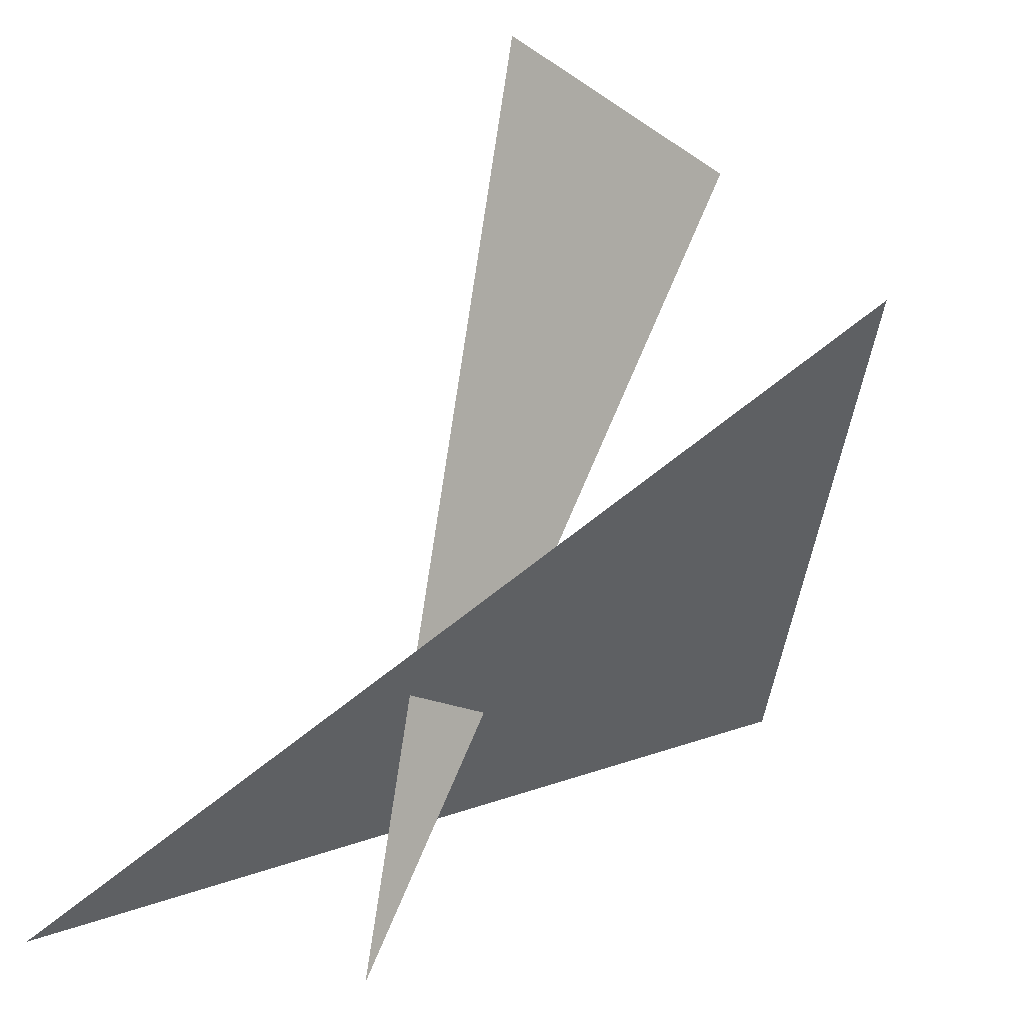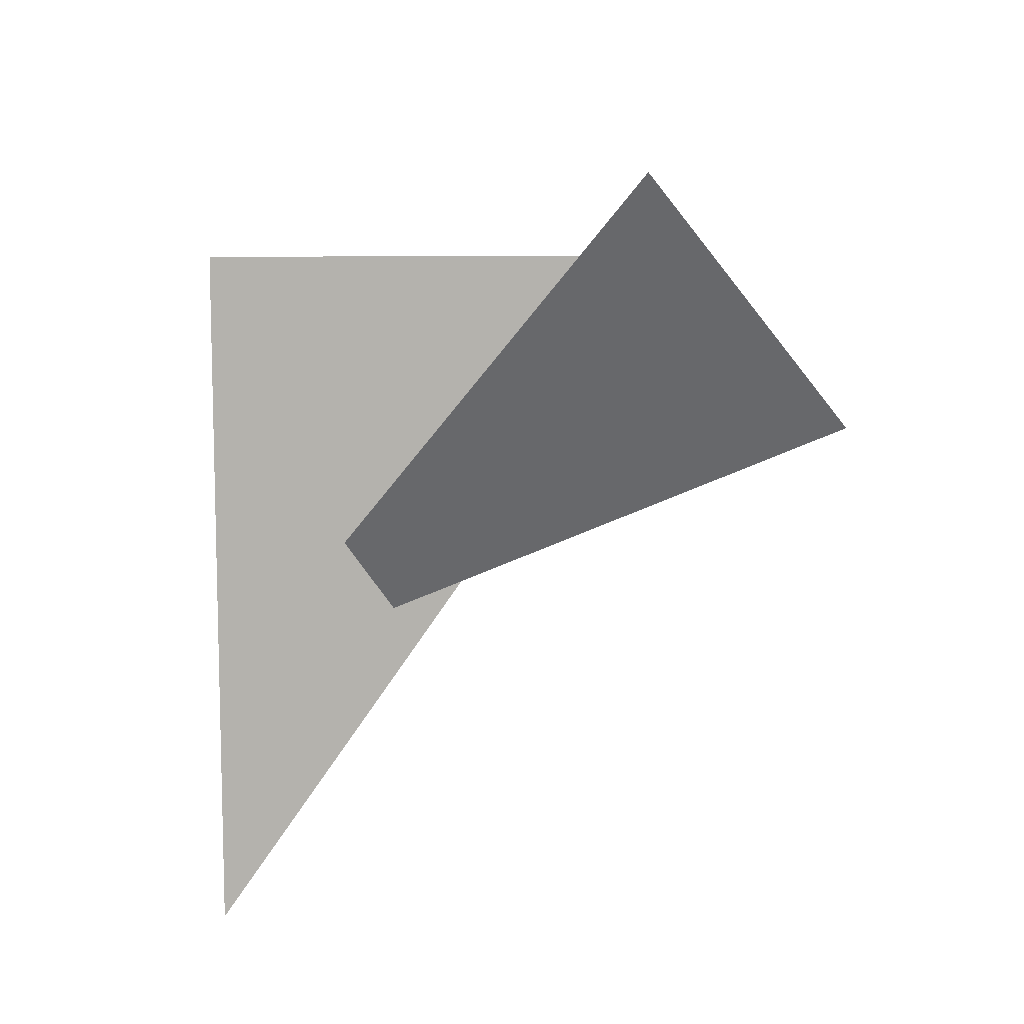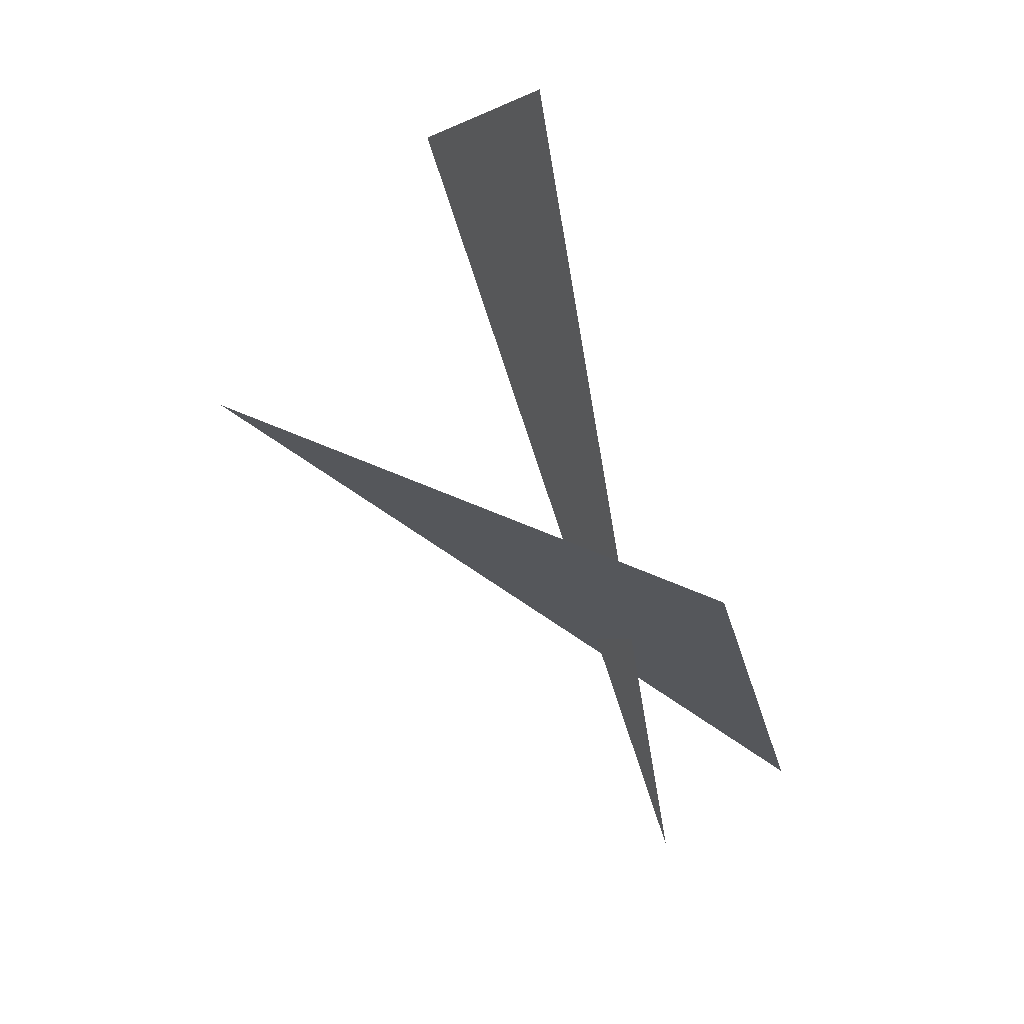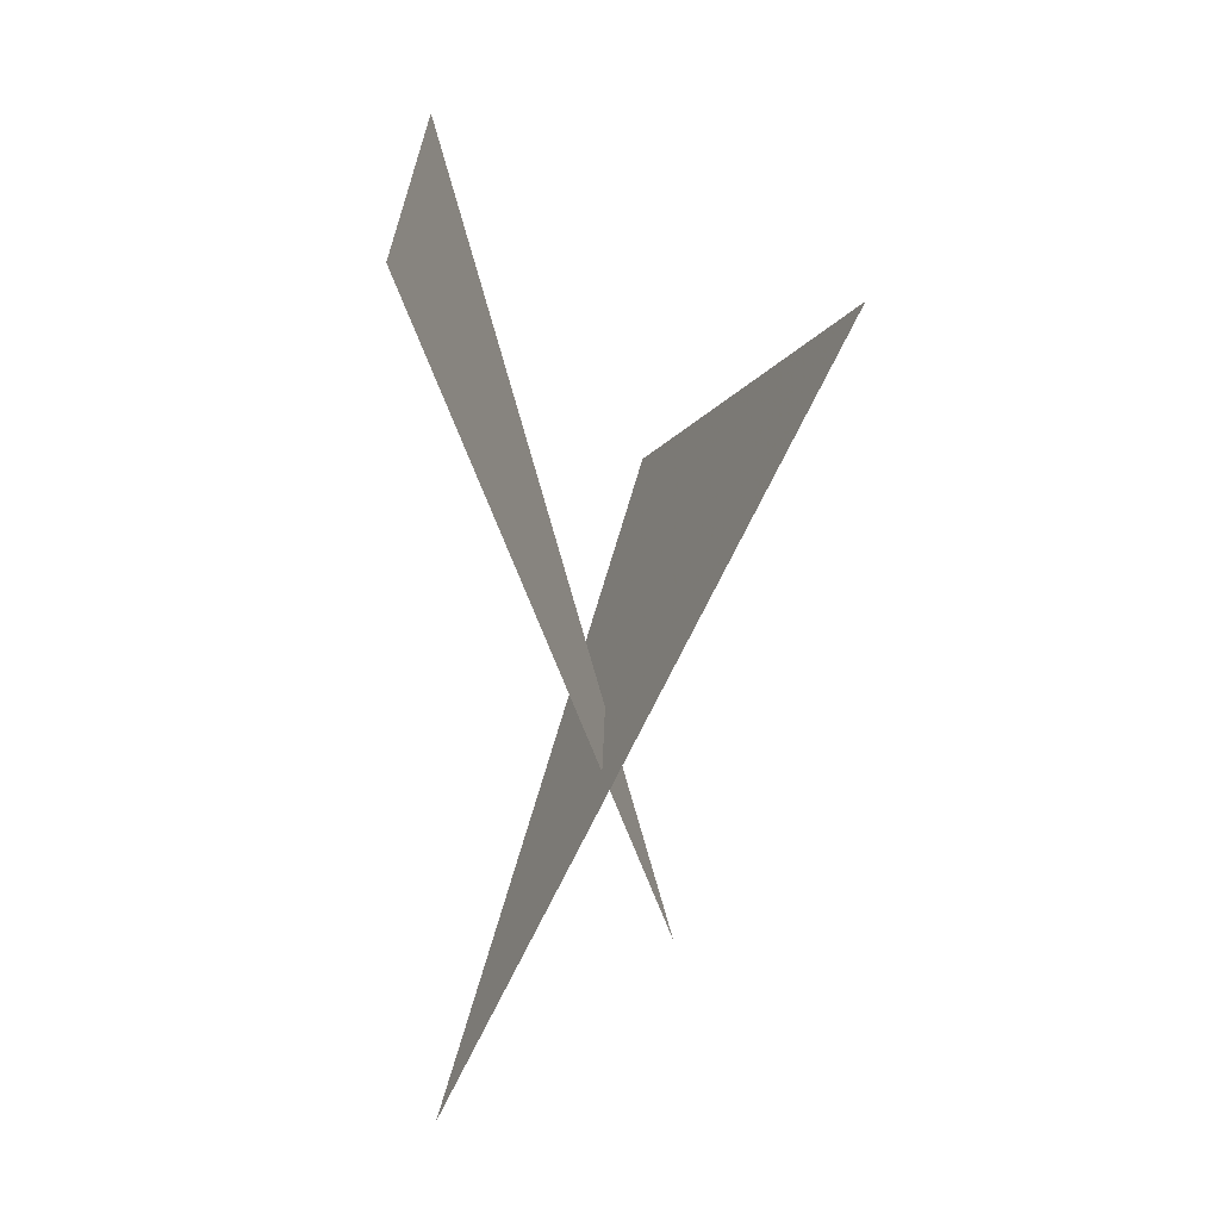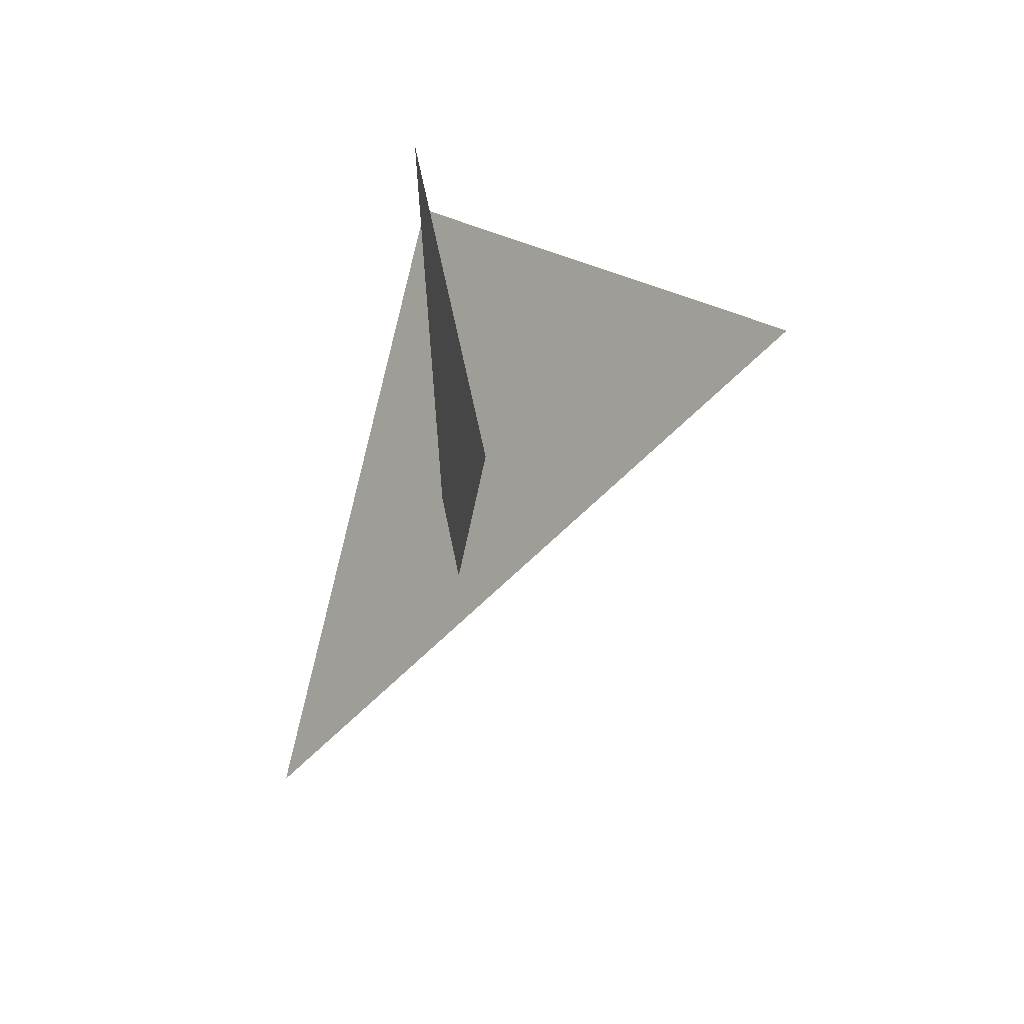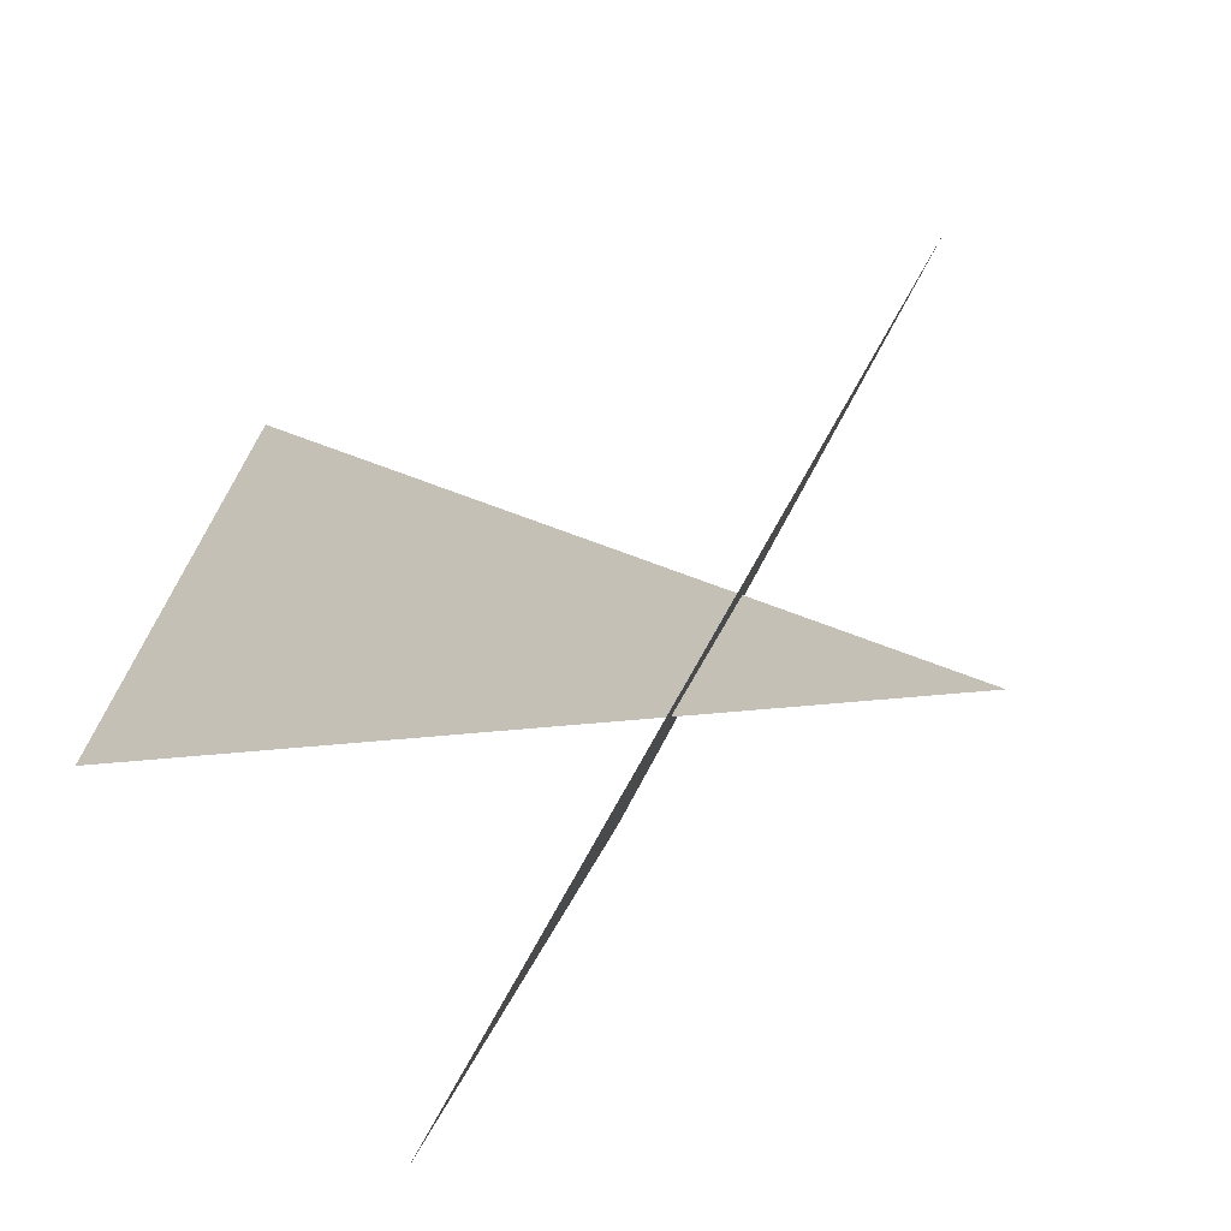
<metadata>
{"format":"obj","ext":"obj","renderer":"f3d","projection":"perspective","resolution":1024,"background":"white","views":[{"elev":31.5,"azim":-132.4,"up":"+Y"},{"elev":25.7,"azim":90.1,"up":"+Z"},{"elev":58.4,"azim":-47.0,"up":"+Z"},{"elev":-17.2,"azim":175.4,"up":"+Z"},{"elev":19.8,"azim":150.7,"up":"+Z"},{"elev":-61.5,"azim":137.6,"up":"+Y"}]}
</metadata>
<code>
v 0.9116 5.651 4.353
v 0.8081 5.805 4.546
v 0.8509 5.651 4.559
v 0.9198 5.782 4.607
v 0.8422 5.651 4.407
v 0.9294 5.84 4.535
f 1 2 3
f 4 5 6

</code>
